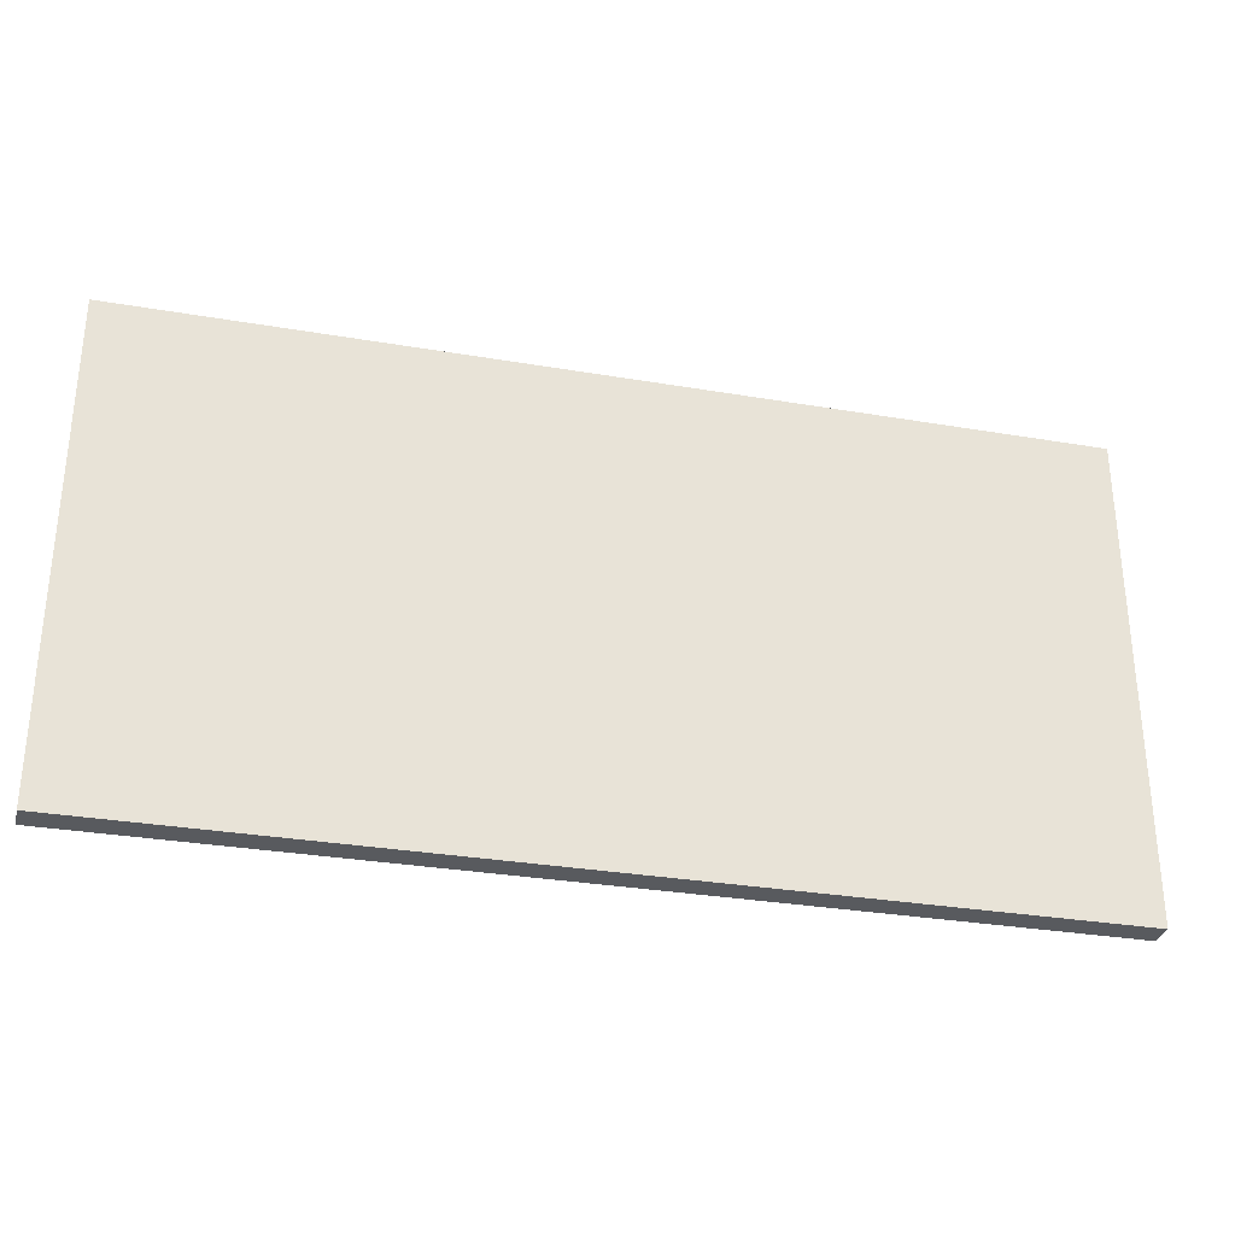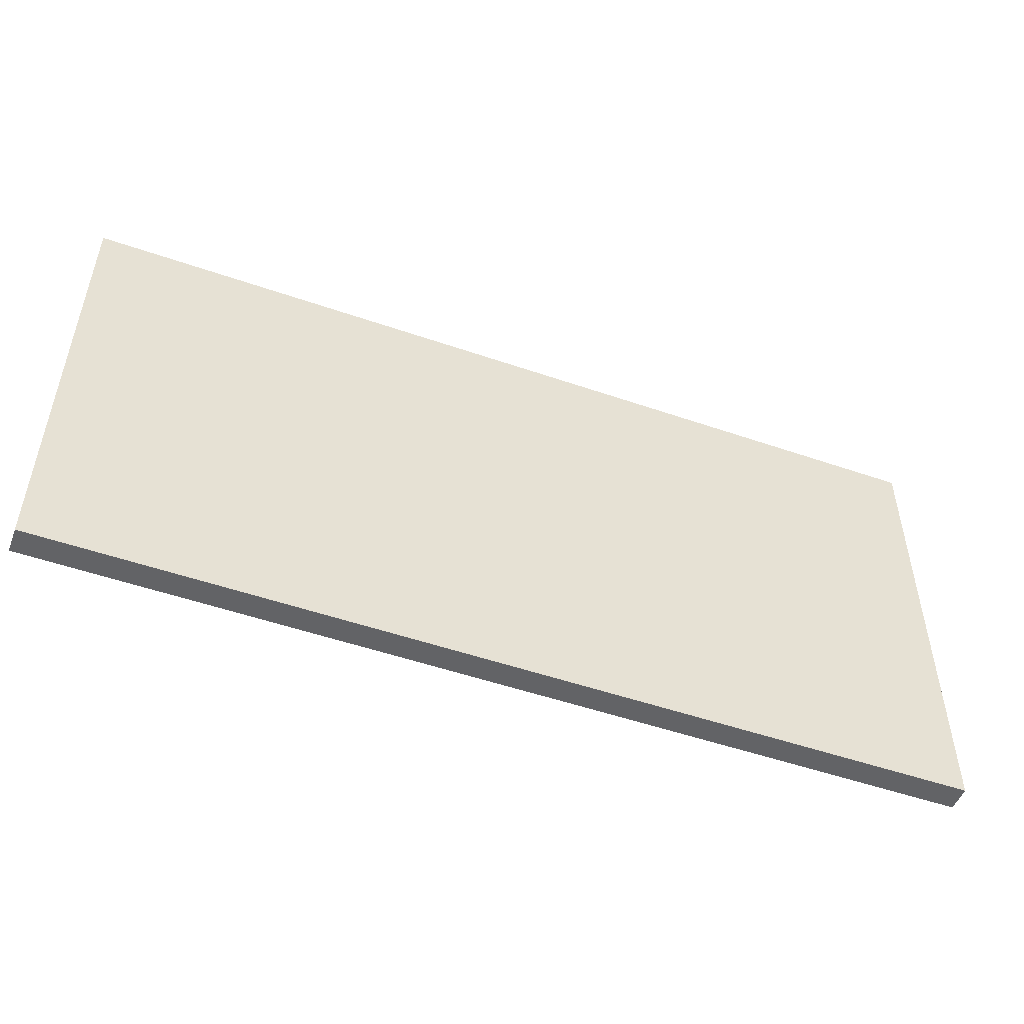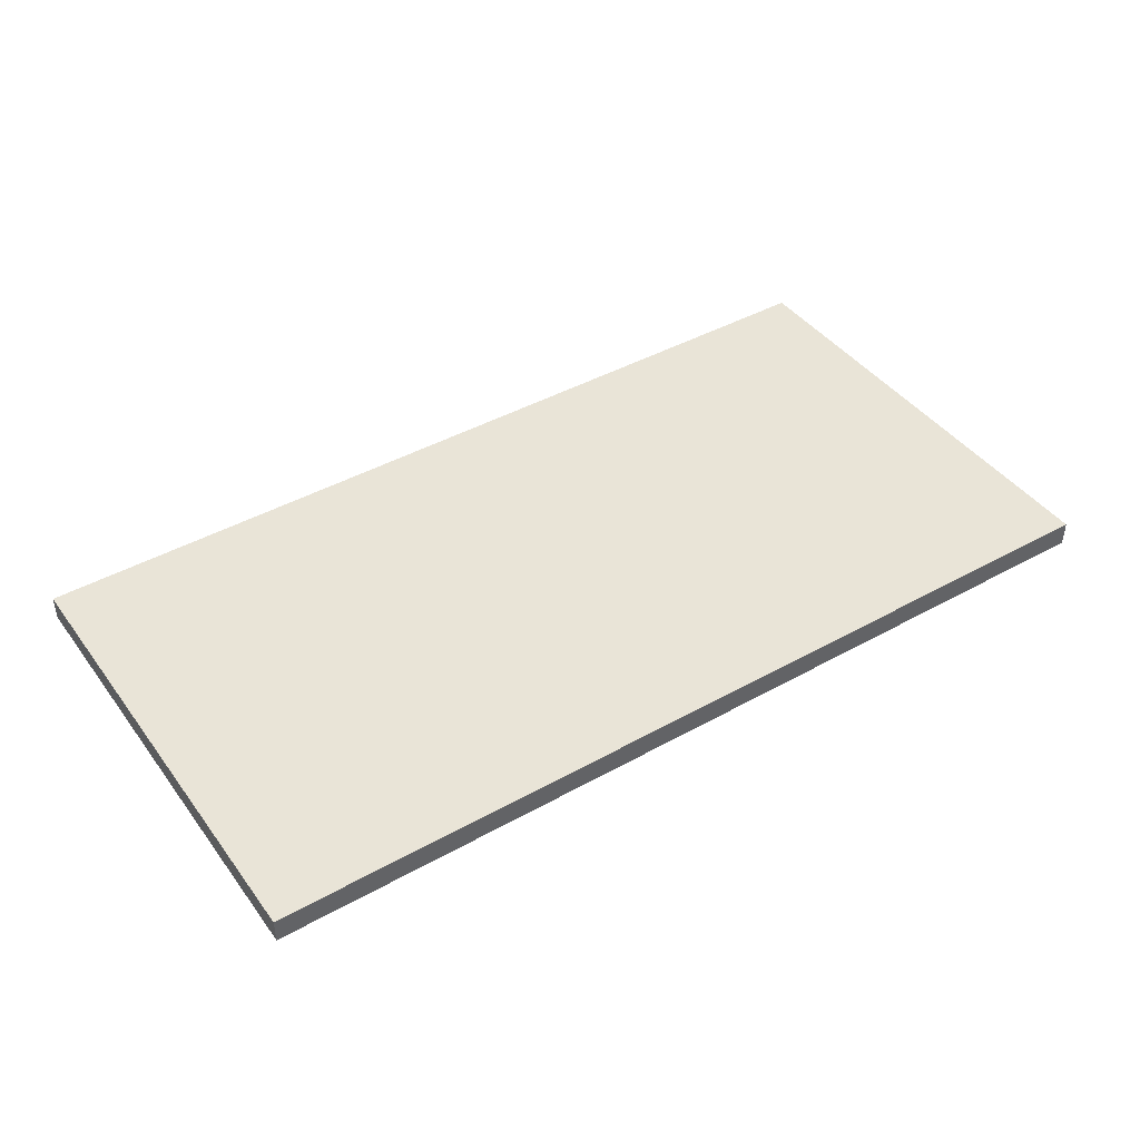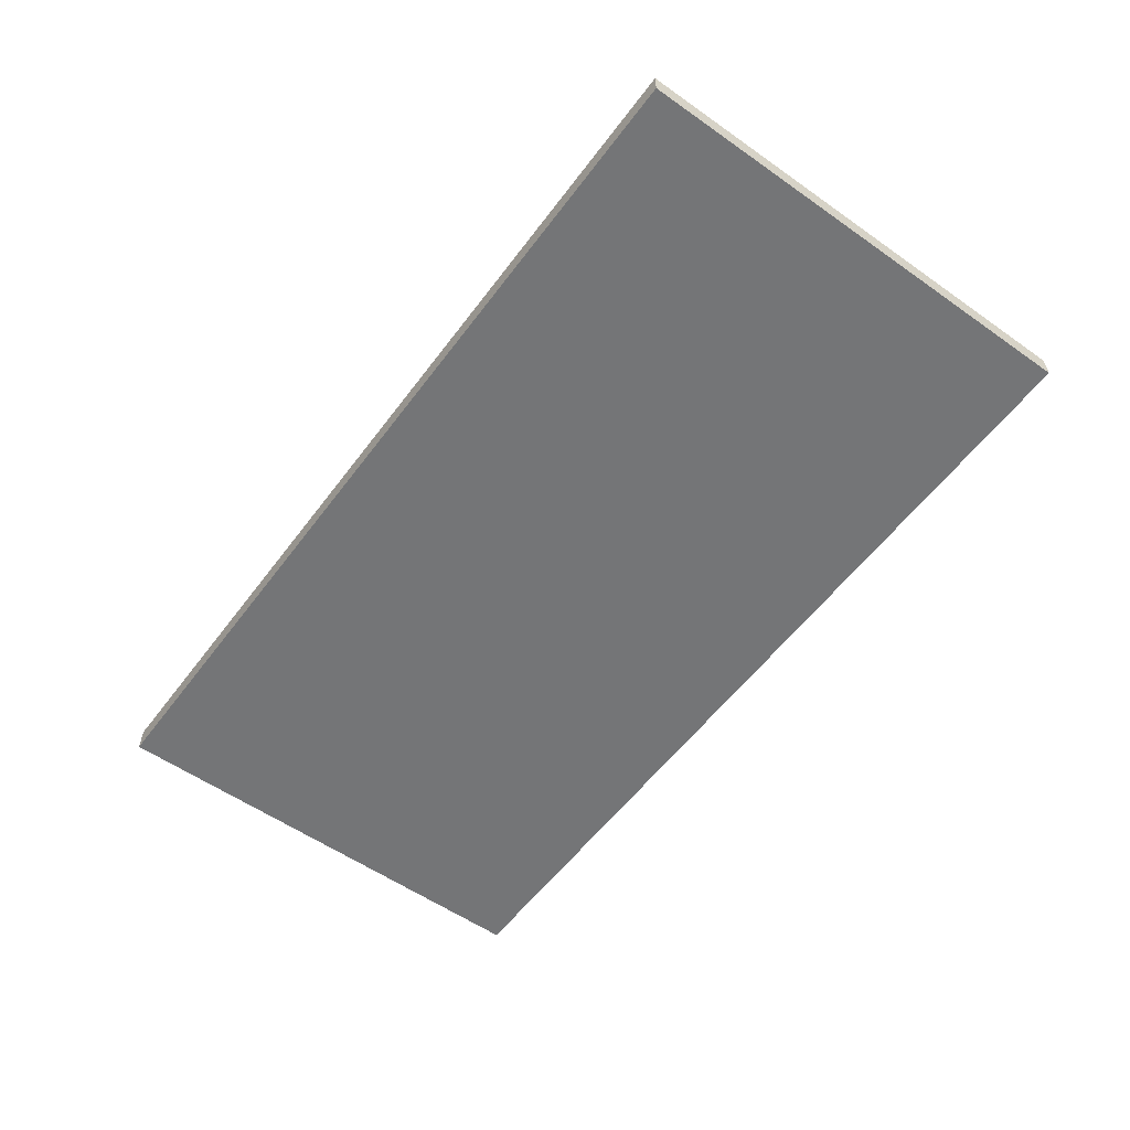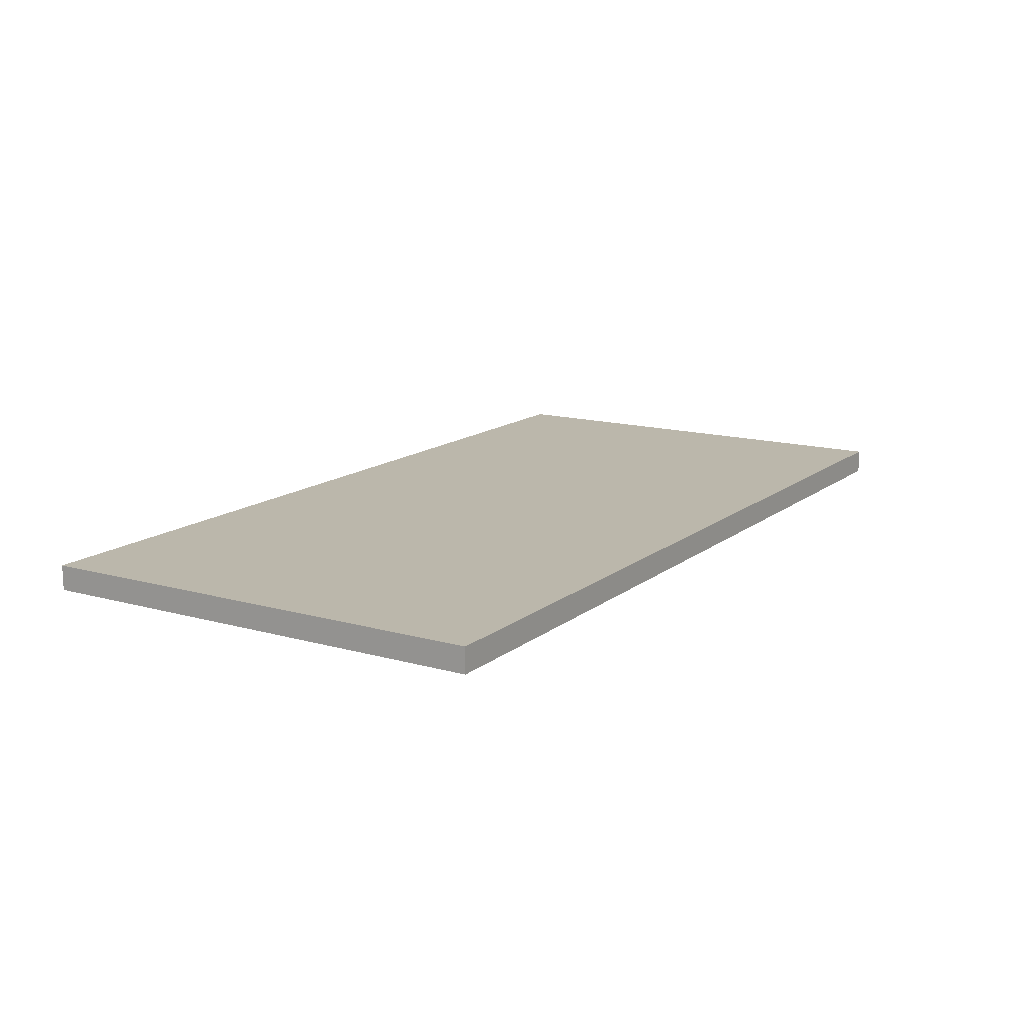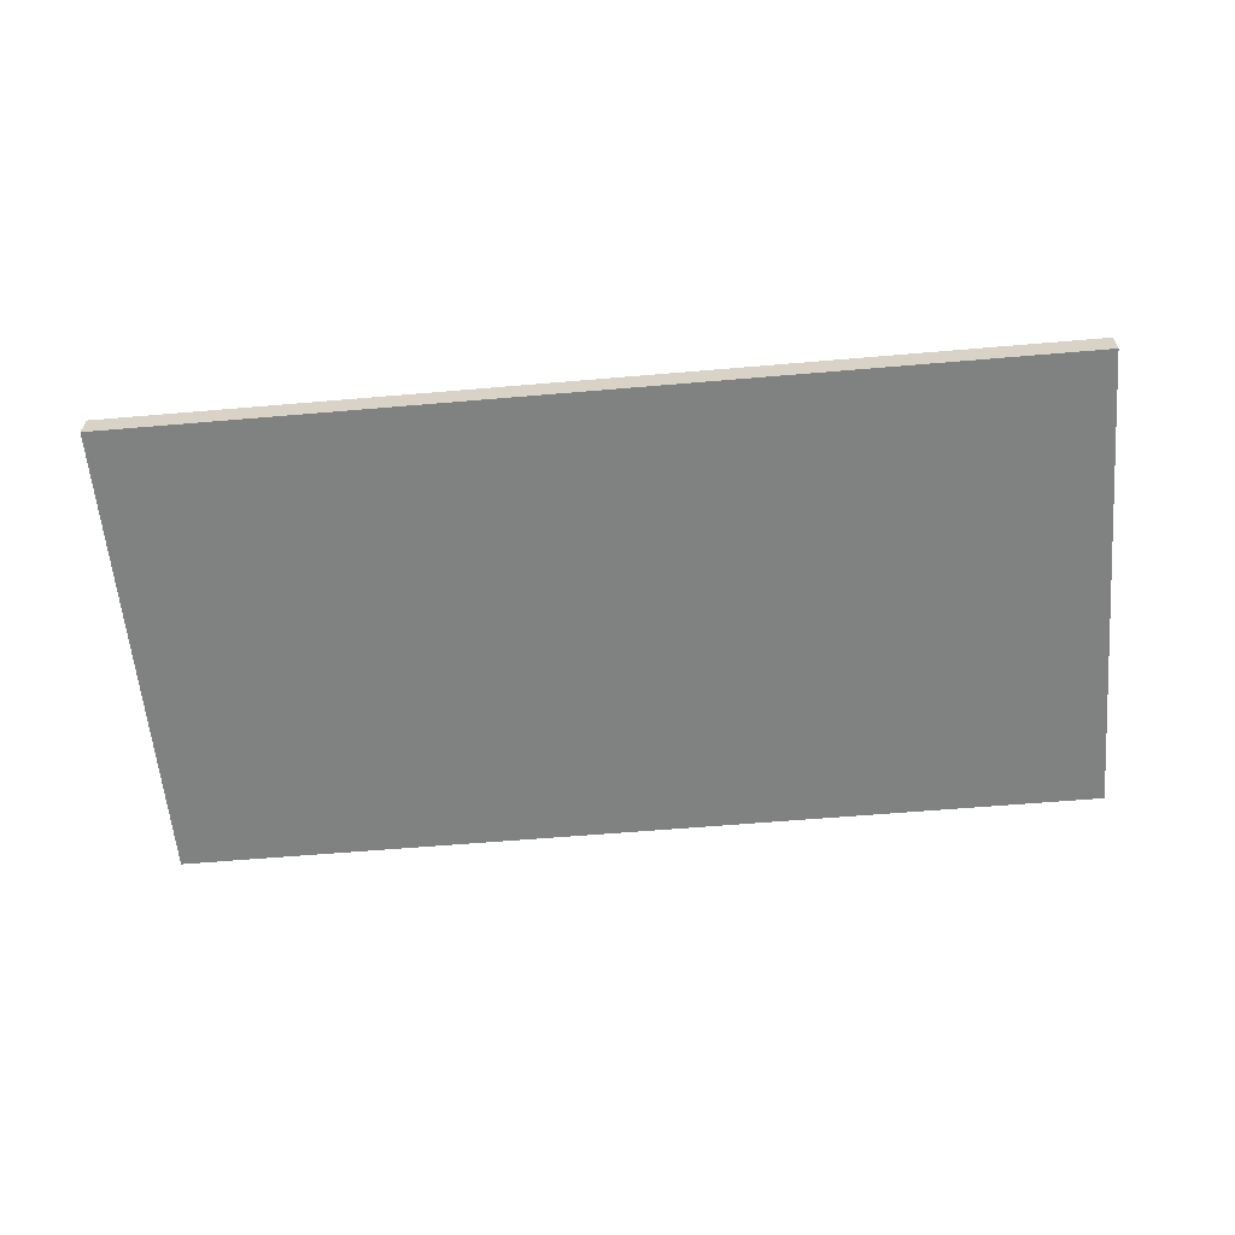
<metadata>
{"format":"obj","ext":"obj","renderer":"f3d","projection":"perspective","resolution":1024,"background":"white","views":[{"elev":-30.8,"azim":-13.8,"up":"+Z"},{"elev":-50.9,"azim":-20.7,"up":"+Z"},{"elev":42.8,"azim":146.4,"up":"+Y"},{"elev":-56.4,"azim":-126.3,"up":"+Y"},{"elev":14.2,"azim":-58.2,"up":"+Y"},{"elev":-60.3,"azim":-175.0,"up":"+Y"}]}
</metadata>
<code>
o Cube (3)
g Cube (3)
v -4.826 -0.5475 0
v -11.85 -0.5475 0
v -11.85 -0.3549 0
v -4.826 -0.3549 0
v -18.88 -0.5475 0
v -18.88 -0.3549 0
v -18.88 -0.1623 0
v -11.85 -0.1623 0
v -4.826 -0.1623 0
v -25.91 -0.5475 0
v -25.91 -0.3549 0
v -32.94 -0.5475 0
v -32.94 -0.3549 0
v -32.94 -0.1623 0
v -25.91 -0.1623 0
v -25.91 0.03029 0
v -18.88 0.03029 0
v -32.94 0.03029 0
v -32.94 0.2229 0
v -25.91 0.2229 0
v -18.88 0.2229 0
v -11.85 0.03029 0
v -4.826 0.03029 0
v -11.85 0.2229 0
v -4.826 0.2229 0
v -32.94 -0.5475 -3.642
v -32.94 -0.3549 -3.642
v -32.94 -0.5475 -7.284
v -32.94 -0.3549 -7.284
v -32.94 -0.1623 -7.284
v -32.94 -0.1623 -3.642
v -32.94 -0.5475 -10.93
v -32.94 -0.3549 -10.93
v -32.94 -0.5475 -14.57
v -32.94 -0.3549 -14.57
v -32.94 -0.1623 -14.57
v -32.94 -0.1623 -10.93
v -32.94 0.03029 -10.93
v -32.94 0.03029 -7.284
v -32.94 0.03029 -14.57
v -32.94 0.2229 -14.57
v -32.94 0.2229 -10.93
v -32.94 0.2229 -7.284
v -32.94 0.03029 -3.642
v -32.94 0.2229 -3.642
v -18.88 -0.5475 -14.57
v -18.88 -0.3549 -14.57
v -25.91 -0.3549 -14.57
v -25.91 -0.5475 -14.57
v -18.88 -0.1623 -14.57
v -25.91 -0.1623 -14.57
v -11.85 -0.3549 -14.57
v -11.85 -0.1623 -14.57
v -11.85 -0.5475 -14.57
v -4.826 -0.5475 -14.57
v -4.826 -0.3549 -14.57
v -4.826 -0.1623 -14.57
v -18.88 0.2229 -14.57
v -18.88 0.03029 -14.57
v -11.85 0.03029 -14.57
v -11.85 0.2229 -14.57
v -4.826 0.03029 -14.57
v -4.826 0.2229 -14.57
v -25.91 0.2229 -14.57
v -25.91 0.03029 -14.57
v -4.826 -0.5475 -7.284
v -4.826 -0.3549 -7.284
v -4.826 -0.3549 -10.93
v -4.826 -0.5475 -10.93
v -4.826 -0.1623 -7.284
v -4.826 -0.1623 -10.93
v -4.826 -0.3549 -3.642
v -4.826 -0.5475 -3.642
v -4.826 -0.1623 -3.642
v -4.826 0.03029 -3.642
v -4.826 0.2229 -3.642
v -4.826 0.2229 -7.284
v -4.826 0.03029 -7.284
v -4.826 0.03029 -10.93
v -4.826 0.2229 -10.93
v -18.88 0.2229 -7.284
v -11.85 0.2229 -7.284
v -11.85 0.2229 -3.642
v -18.88 0.2229 -3.642
v -25.91 0.2229 -7.284
v -25.91 0.2229 -3.642
v -25.91 0.2229 -10.93
v -18.88 0.2229 -10.93
v -11.85 0.2229 -10.93
v -18.88 -0.5475 -10.93
v -11.85 -0.5475 -10.93
v -18.88 -0.5475 -7.284
v -11.85 -0.5475 -7.284
v -25.91 -0.5475 -10.93
v -25.91 -0.5475 -7.284
v -18.88 -0.5475 -3.642
v -25.91 -0.5475 -3.642
v -11.85 -0.5475 -3.642
f 3 2 1 4
f 6 5 2 3
f 8 7 6 3
f 8 3 4 9
f 6 11 10 5
f 11 13 12 10
f 15 14 13 11
f 7 15 11 6
f 17 16 15 7
f 16 18 14 15
f 20 19 18 16
f 21 20 16 17
f 22 8 9 23
f 17 7 8 22
f 24 21 17 22
f 24 22 23 25
f 13 27 26 12
f 27 29 28 26
f 31 30 29 27
f 14 31 27 13
f 29 33 32 28
f 33 35 34 32
f 37 36 35 33
f 30 37 33 29
f 39 38 37 30
f 38 40 36 37
f 42 41 40 38
f 43 42 38 39
f 18 44 31 14
f 44 39 30 31
f 45 43 39 44
f 19 45 44 18
f 69 68 67 66
f 68 71 70 67
f 56 57 71 68
f 55 56 68 69
f 73 72 4 1
f 72 74 9 4
f 67 70 74 72
f 66 67 72 73
f 74 75 23 9
f 75 76 25 23
f 78 77 76 75
f 70 78 75 74
f 71 79 78 70
f 79 80 77 78
f 62 63 80 79
f 57 62 79 71
f 90 46 54 91
f 92 90 91 93
f 91 69 66 93
f 55 69 91 54
f 49 94 32 34
f 94 95 28 32
f 90 92 95 94
f 46 90 94 49
f 96 5 10 97
f 95 92 96 97
f 26 28 95 97
f 12 26 97 10
f 73 1 2 98
f 66 73 98 93
f 93 98 96 92
f 5 96 98 2
f 47 46 49 48
f 47 48 51 50
f 48 35 36 51
f 34 35 48 49
f 52 47 50 53
f 52 54 46 47
f 54 52 56 55
f 52 53 57 56
f 61 60 59 58
f 53 50 59 60
f 53 60 62 57
f 60 61 63 62
f 59 65 64 58
f 65 40 41 64
f 51 36 40 65
f 59 50 51 65
f 84 83 82 81
f 83 76 77 82
f 24 25 76 83
f 21 24 83 84
f 45 86 85 43
f 86 84 81 85
f 20 21 84 86
f 19 20 86 45
f 42 87 64 41
f 88 58 64 87
f 85 81 88 87
f 43 85 87 42
f 88 89 61 58
f 80 63 61 89
f 82 77 80 89
f 81 82 89 88

</code>
